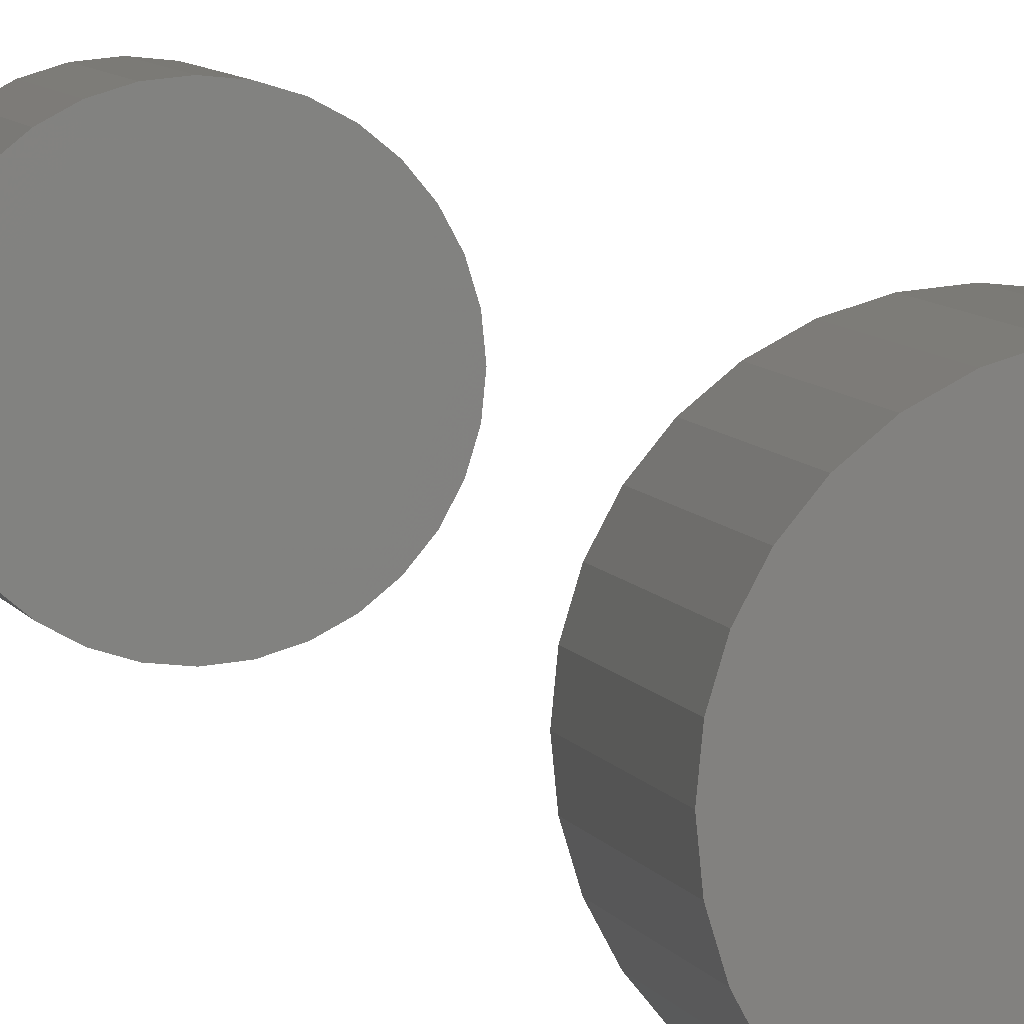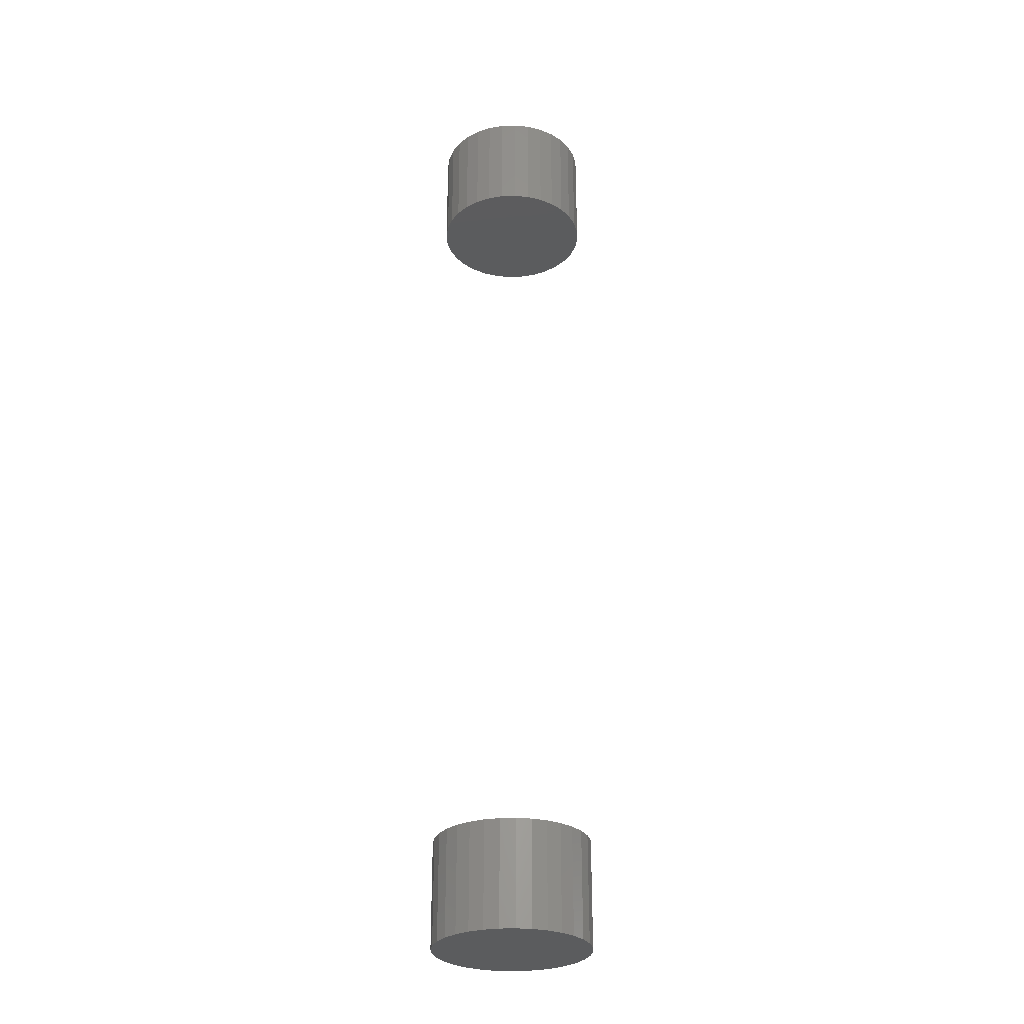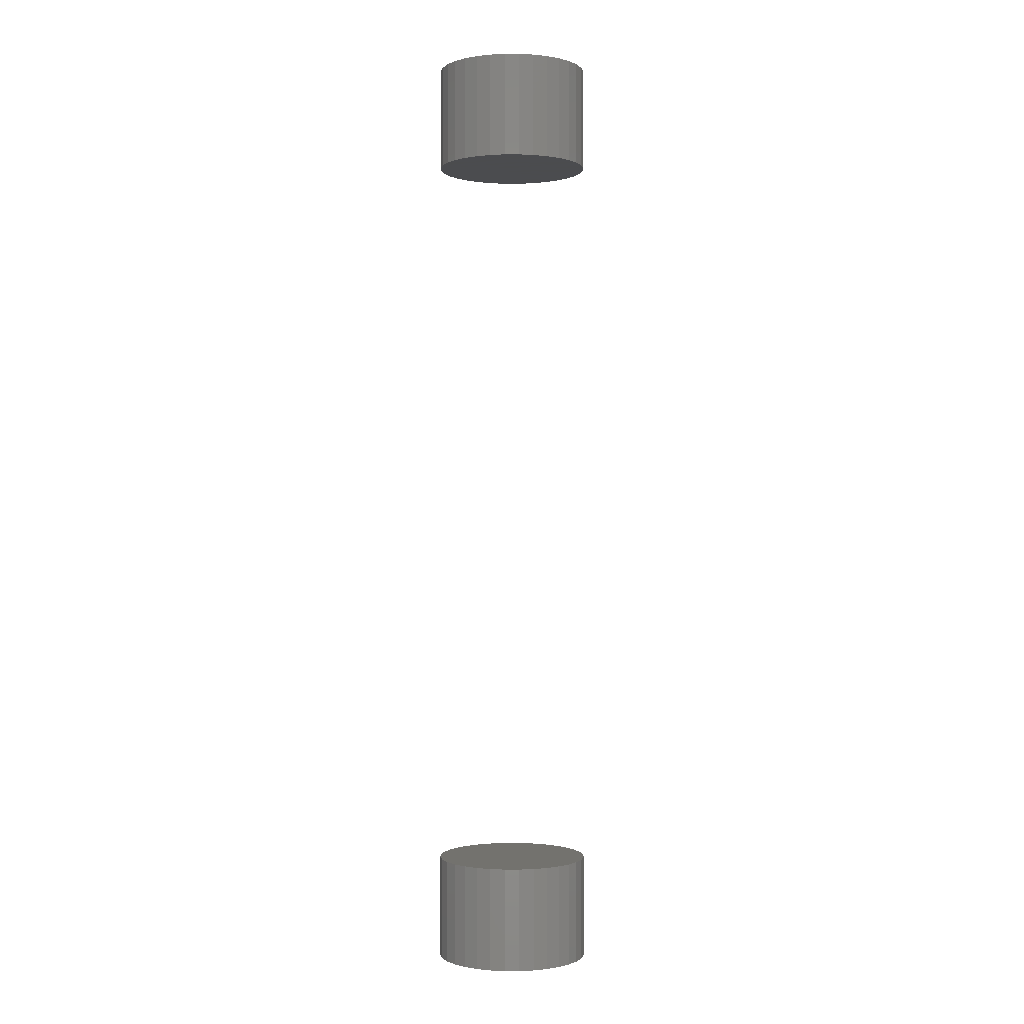
<metadata>
{"format":"stl","ext":"stl","renderer":"f3d","projection":"perspective","resolution":1024,"background":"white","views":[{"elev":5.8,"azim":-12.8,"up":"+Y"},{"elev":-28.9,"azim":8.6,"up":"+Z"},{"elev":-0.6,"azim":17.0,"up":"+Z"}]}
</metadata>
<code>
# stl→obj: 128 verts, 248 faces
v -0.07812 9.185e-18 0.7344
v -0.07812 9.185e-18 0.8359
v -0.07668 0.01463 0.7344
v -0.07668 0.01463 0.8359
v -0.07242 0.0287 0.7344
v -0.07242 0.0287 0.8359
v -0.06549 0.04167 0.7344
v -0.06549 0.04167 0.8359
v -0.05616 0.05303 0.7344
v -0.05616 0.05303 0.8359
v -0.04479 0.06236 0.7344
v -0.04479 0.06236 0.8359
v -0.03183 0.06929 0.7344
v -0.03183 0.06929 0.8359
v -0.01776 0.07356 0.7344
v -0.01776 0.07356 0.8359
v -0.003125 0.075 0.7344
v -0.003125 0.075 0.8359
v 0.01151 0.07356 0.7344
v 0.01151 0.07356 0.8359
v 0.02558 0.06929 0.7344
v 0.02558 0.06929 0.8359
v 0.03854 0.06236 0.7344
v 0.03854 0.06236 0.8359
v 0.04991 0.05303 0.7344
v 0.04991 0.05303 0.8359
v 0.05924 0.04167 0.7344
v 0.05924 0.04167 0.8359
v 0.06617 0.0287 0.7344
v 0.06617 0.0287 0.8359
v 0.07043 0.01463 0.7344
v 0.07043 0.01463 0.8359
v 0.07187 -1.837e-17 0.7344
v 0.07187 0 0.8359
v -0.07812 9.185e-18 -0.08594
v -0.07812 9.185e-18 0.01562
v -0.07668 0.01463 -0.08594
v -0.07668 0.01463 0.01562
v -0.07242 0.0287 -0.08594
v -0.07242 0.0287 0.01562
v -0.06549 0.04167 -0.08594
v -0.06549 0.04167 0.01562
v -0.05616 0.05303 -0.08594
v -0.05616 0.05303 0.01562
v -0.04479 0.06236 -0.08594
v -0.04479 0.06236 0.01562
v -0.03183 0.06929 -0.08594
v -0.03183 0.06929 0.01562
v -0.01776 0.07356 -0.08594
v -0.01776 0.07356 0.01562
v -0.003125 0.075 -0.08594
v -0.003125 0.075 0.01562
v 0.01151 0.07356 -0.08594
v 0.01151 0.07356 0.01562
v 0.02558 0.06929 -0.08594
v 0.02558 0.06929 0.01562
v 0.03854 0.06236 -0.08594
v 0.03854 0.06236 0.01562
v 0.04991 0.05303 -0.08594
v 0.04991 0.05303 0.01562
v 0.05924 0.04167 -0.08594
v 0.05924 0.04167 0.01562
v 0.06617 0.0287 -0.08594
v 0.06617 0.0287 0.01562
v 0.07043 0.01463 -0.08594
v 0.07043 0.01463 0.01562
v 0.07187 -1.837e-17 -0.08594
v 0.07187 0 0.01562
v 0.07043 -0.01463 0.7344
v 0.07043 -0.01463 0.8359
v 0.06617 -0.0287 0.7344
v 0.06617 -0.0287 0.8359
v 0.05924 -0.04167 0.7344
v 0.05924 -0.04167 0.8359
v 0.04991 -0.05303 0.7344
v 0.04991 -0.05303 0.8359
v 0.03854 -0.06236 0.7344
v 0.03854 -0.06236 0.8359
v 0.02558 -0.06929 0.7344
v 0.02558 -0.06929 0.8359
v 0.01151 -0.07356 0.7344
v 0.01151 -0.07356 0.8359
v -0.003125 -0.075 0.7344
v -0.003125 -0.075 0.8359
v -0.01776 -0.07356 0.7344
v -0.01776 -0.07356 0.8359
v -0.03183 -0.06929 0.7344
v -0.03183 -0.06929 0.8359
v -0.04479 -0.06236 0.7344
v -0.04479 -0.06236 0.8359
v -0.05616 -0.05303 0.7344
v -0.05616 -0.05303 0.8359
v -0.06549 -0.04167 0.7344
v -0.06549 -0.04167 0.8359
v -0.07242 -0.0287 0.7344
v -0.07242 -0.0287 0.8359
v -0.07668 -0.01463 0.7344
v -0.07668 -0.01463 0.8359
v 0.07043 -0.01463 -0.08594
v 0.07043 -0.01463 0.01562
v 0.06617 -0.0287 -0.08594
v 0.06617 -0.0287 0.01562
v 0.05924 -0.04167 -0.08594
v 0.05924 -0.04167 0.01562
v 0.04991 -0.05303 -0.08594
v 0.04991 -0.05303 0.01562
v 0.03854 -0.06236 -0.08594
v 0.03854 -0.06236 0.01562
v 0.02558 -0.06929 -0.08594
v 0.02558 -0.06929 0.01562
v 0.01151 -0.07356 -0.08594
v 0.01151 -0.07356 0.01562
v -0.003125 -0.075 -0.08594
v -0.003125 -0.075 0.01562
v -0.01776 -0.07356 -0.08594
v -0.01776 -0.07356 0.01562
v -0.03183 -0.06929 -0.08594
v -0.03183 -0.06929 0.01562
v -0.04479 -0.06236 -0.08594
v -0.04479 -0.06236 0.01562
v -0.05616 -0.05303 -0.08594
v -0.05616 -0.05303 0.01562
v -0.06549 -0.04167 -0.08594
v -0.06549 -0.04167 0.01562
v -0.07242 -0.0287 -0.08594
v -0.07242 -0.0287 0.01562
v -0.07668 -0.01463 -0.08594
v -0.07668 -0.01463 0.01562
f 1 2 3
f 3 2 4
f 3 4 5
f 5 4 6
f 5 6 7
f 7 6 8
f 7 8 9
f 9 8 10
f 9 10 11
f 11 10 12
f 11 12 13
f 13 12 14
f 13 14 15
f 15 14 16
f 15 16 17
f 17 16 18
f 17 18 19
f 19 18 20
f 19 20 21
f 21 20 22
f 21 22 23
f 23 22 24
f 23 24 25
f 25 24 26
f 25 26 27
f 27 26 28
f 27 28 29
f 29 28 30
f 29 30 31
f 31 30 32
f 31 32 33
f 33 32 34
f 35 36 37
f 37 36 38
f 37 38 39
f 39 38 40
f 39 40 41
f 41 40 42
f 41 42 43
f 43 42 44
f 43 44 45
f 45 44 46
f 45 46 47
f 47 46 48
f 47 48 49
f 49 48 50
f 49 50 51
f 51 50 52
f 51 52 53
f 53 52 54
f 53 54 55
f 55 54 56
f 55 56 57
f 57 56 58
f 57 58 59
f 59 58 60
f 59 60 61
f 61 60 62
f 61 62 63
f 63 62 64
f 63 64 65
f 65 64 66
f 65 66 67
f 67 66 68
f 33 34 69
f 69 34 70
f 69 70 71
f 71 70 72
f 71 72 73
f 73 72 74
f 73 74 75
f 75 74 76
f 75 76 77
f 77 76 78
f 77 78 79
f 79 78 80
f 79 80 81
f 81 80 82
f 81 82 83
f 83 82 84
f 83 84 85
f 85 84 86
f 85 86 87
f 87 86 88
f 87 88 89
f 89 88 90
f 89 90 91
f 91 90 92
f 91 92 93
f 93 92 94
f 93 94 95
f 95 94 96
f 95 96 97
f 97 96 98
f 97 98 1
f 1 98 2
f 67 68 99
f 99 68 100
f 99 100 101
f 101 100 102
f 101 102 103
f 103 102 104
f 103 104 105
f 105 104 106
f 105 106 107
f 107 106 108
f 107 108 109
f 109 108 110
f 109 110 111
f 111 110 112
f 111 112 113
f 113 112 114
f 113 114 115
f 115 114 116
f 115 116 117
f 117 116 118
f 117 118 119
f 119 118 120
f 119 120 121
f 121 120 122
f 121 122 123
f 123 122 124
f 123 124 125
f 125 124 126
f 125 126 127
f 127 126 128
f 127 128 35
f 35 128 36
f 50 54 52
f 54 50 48
f 54 48 56
f 56 48 46
f 56 46 58
f 58 46 44
f 58 44 60
f 106 120 108
f 108 120 118
f 108 118 110
f 110 118 116
f 110 116 112
f 112 116 114
f 60 44 62
f 62 44 42
f 62 42 64
f 64 42 40
f 64 40 66
f 66 40 38
f 66 38 68
f 68 38 36
f 68 36 100
f 100 36 128
f 100 128 102
f 102 128 126
f 102 126 104
f 104 126 124
f 104 124 106
f 106 124 122
f 106 122 120
f 17 19 15
f 13 15 19
f 21 13 19
f 11 13 21
f 23 11 21
f 9 11 23
f 25 9 23
f 77 89 75
f 87 89 77
f 79 87 77
f 85 87 79
f 81 85 79
f 83 85 81
f 89 91 75
f 75 91 93
f 75 93 73
f 73 93 95
f 73 95 71
f 71 95 97
f 71 97 69
f 69 97 1
f 69 1 33
f 33 1 3
f 33 3 31
f 31 3 5
f 31 5 29
f 29 5 7
f 29 7 27
f 27 7 9
f 27 9 25
f 51 53 49
f 47 49 53
f 55 47 53
f 45 47 55
f 57 45 55
f 43 45 57
f 59 43 57
f 107 119 105
f 117 119 107
f 109 117 107
f 115 117 109
f 111 115 109
f 113 115 111
f 119 121 105
f 105 121 123
f 105 123 103
f 103 123 125
f 103 125 101
f 101 125 127
f 101 127 99
f 99 127 35
f 99 35 67
f 67 35 37
f 67 37 65
f 65 37 39
f 65 39 63
f 63 39 41
f 63 41 61
f 61 41 43
f 61 43 59
f 16 20 18
f 20 16 14
f 20 14 22
f 22 14 12
f 22 12 24
f 24 12 10
f 24 10 26
f 76 90 78
f 78 90 88
f 78 88 80
f 80 88 86
f 80 86 82
f 82 86 84
f 26 10 28
f 28 10 8
f 28 8 30
f 30 8 6
f 30 6 32
f 32 6 4
f 32 4 34
f 34 4 2
f 34 2 70
f 70 2 98
f 70 98 72
f 72 98 96
f 72 96 74
f 74 96 94
f 74 94 76
f 76 94 92
f 76 92 90

</code>
